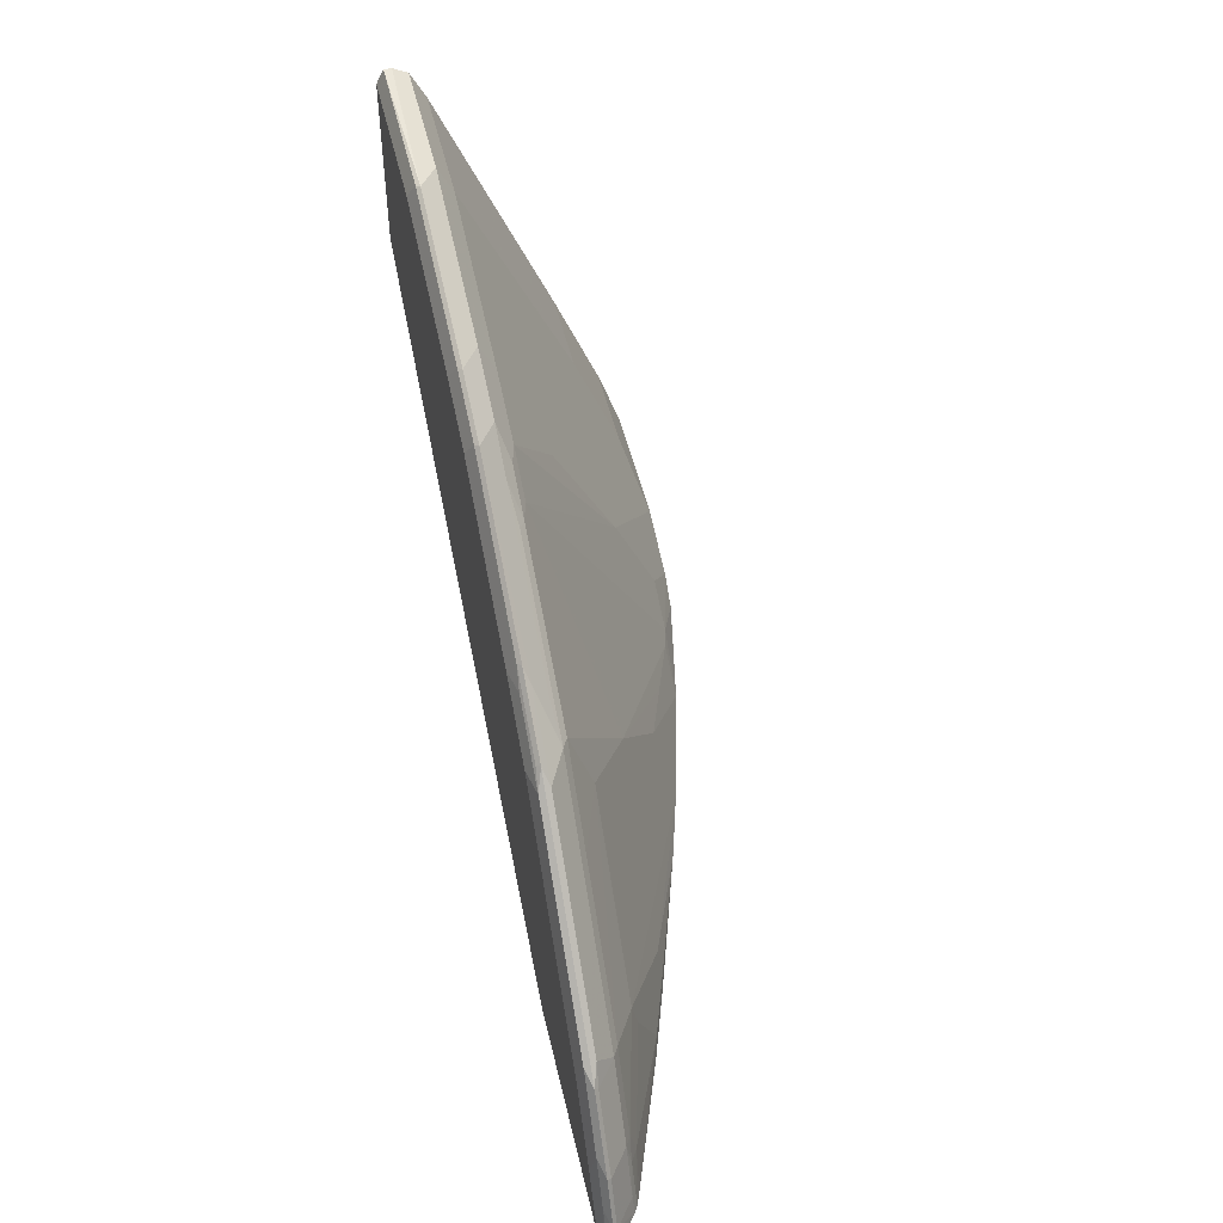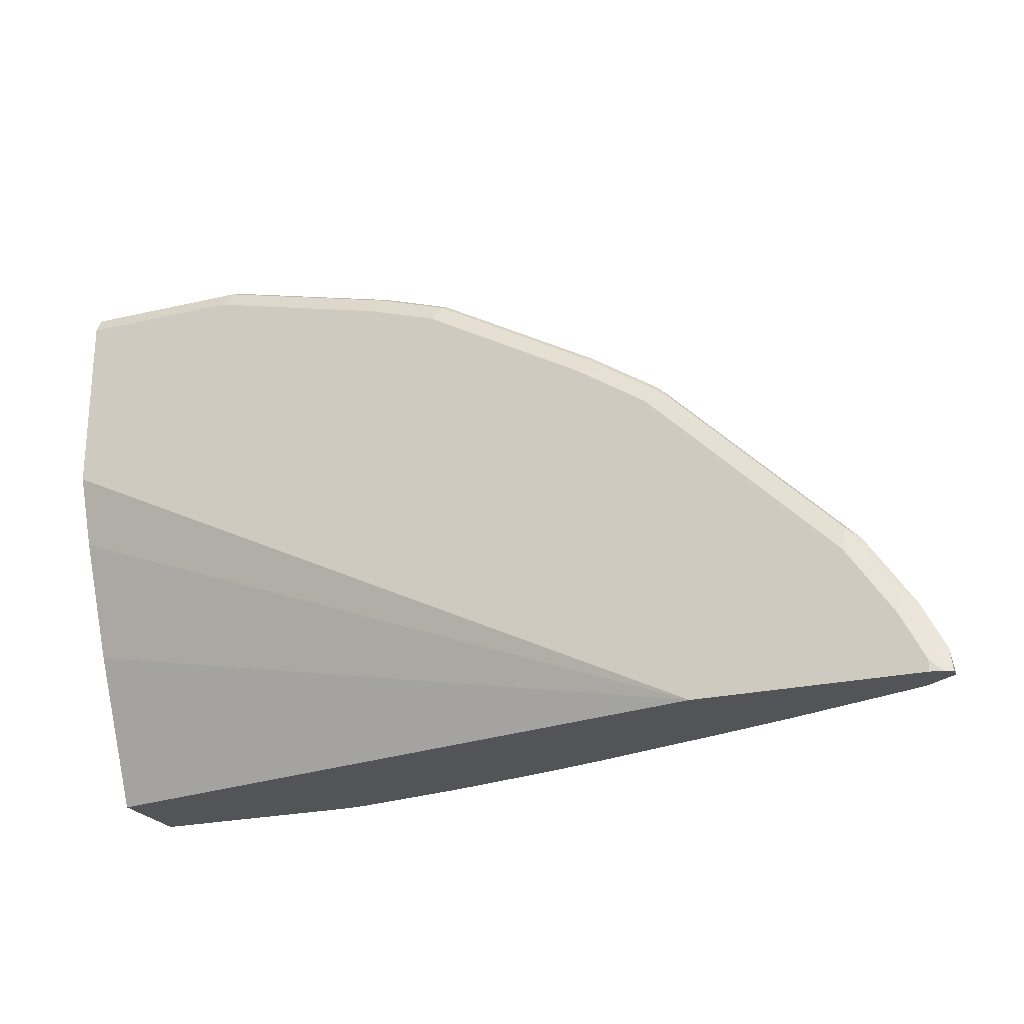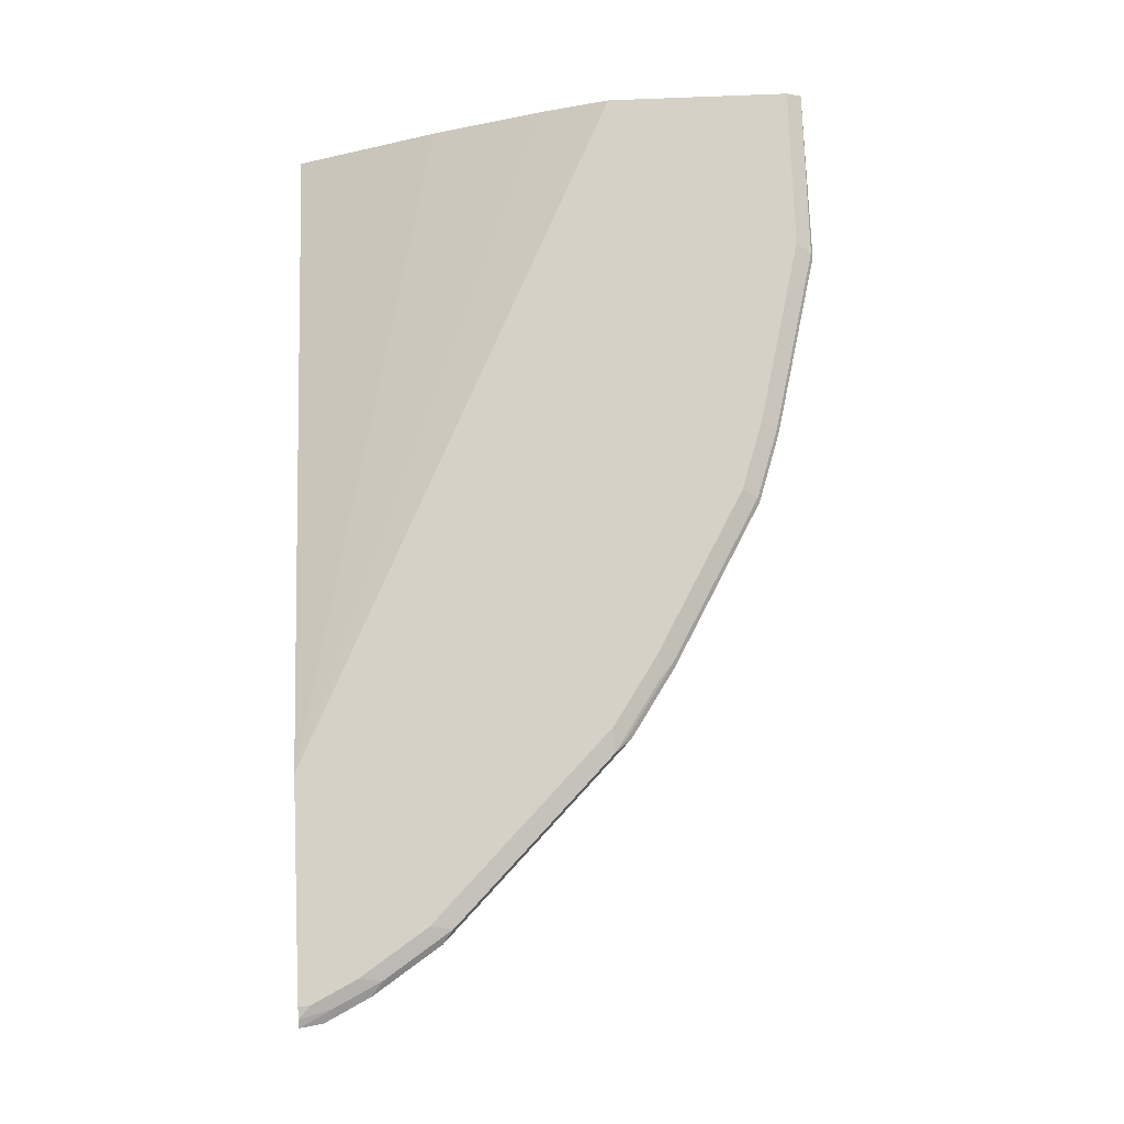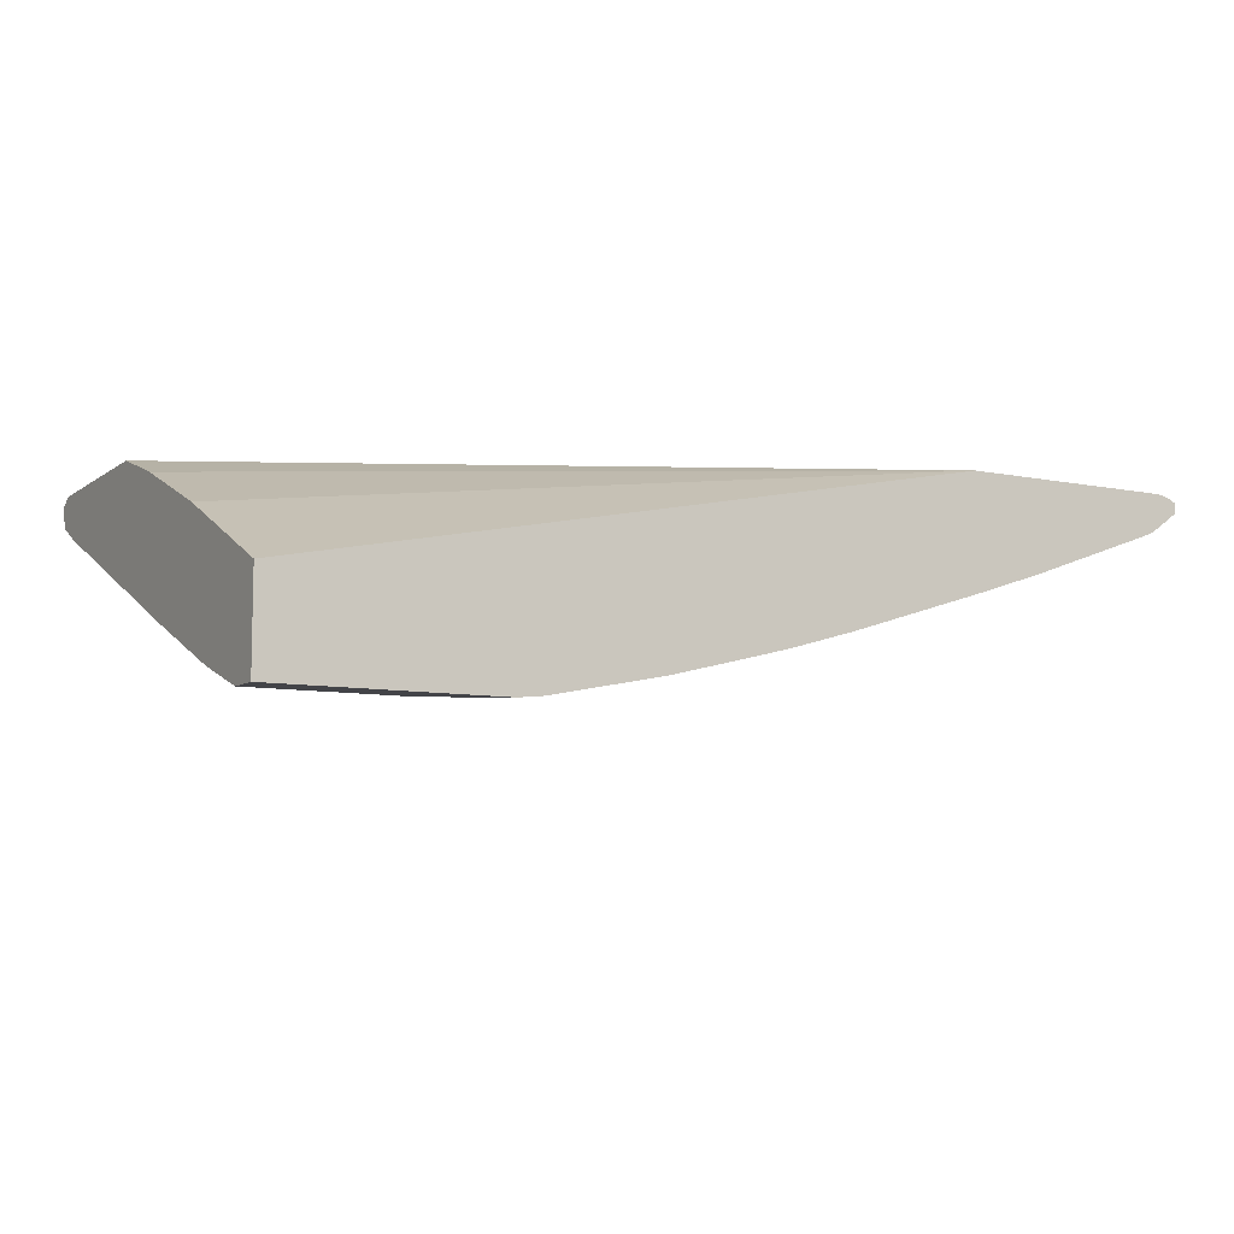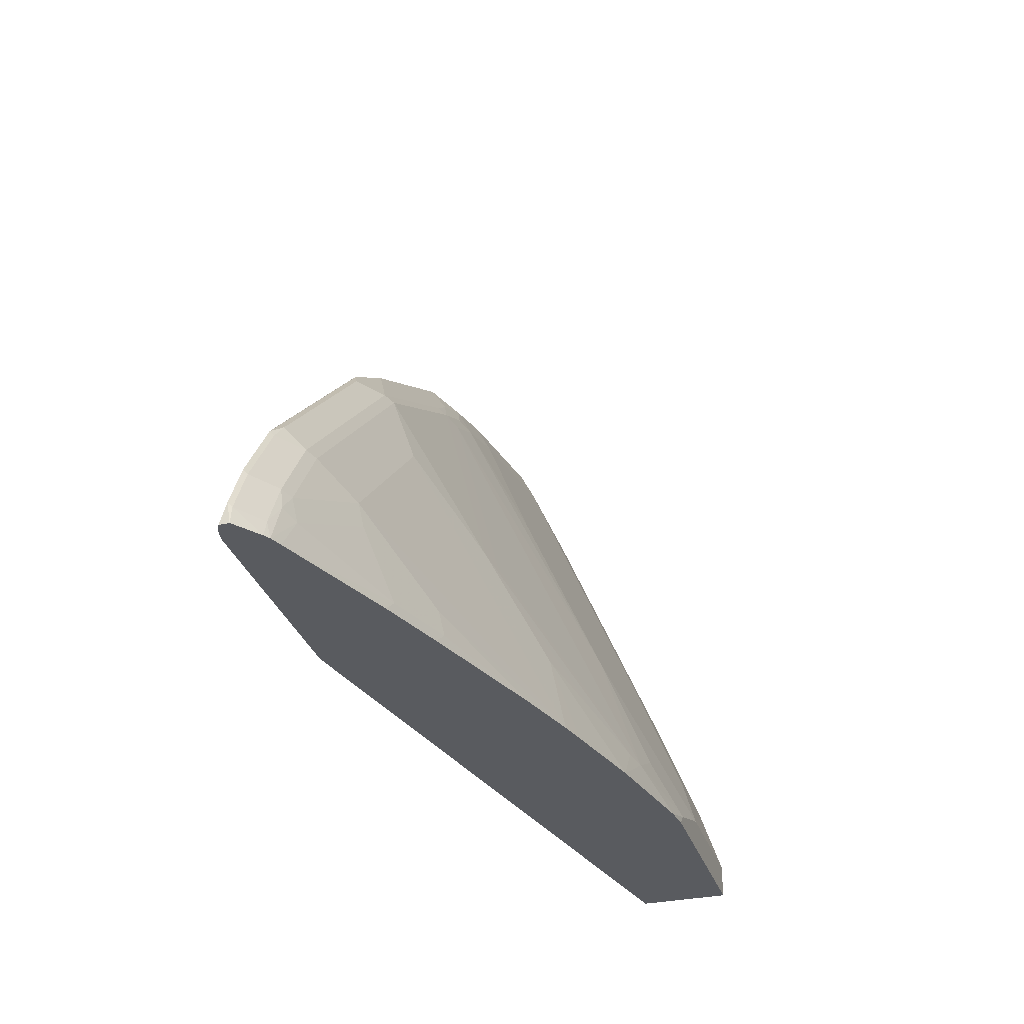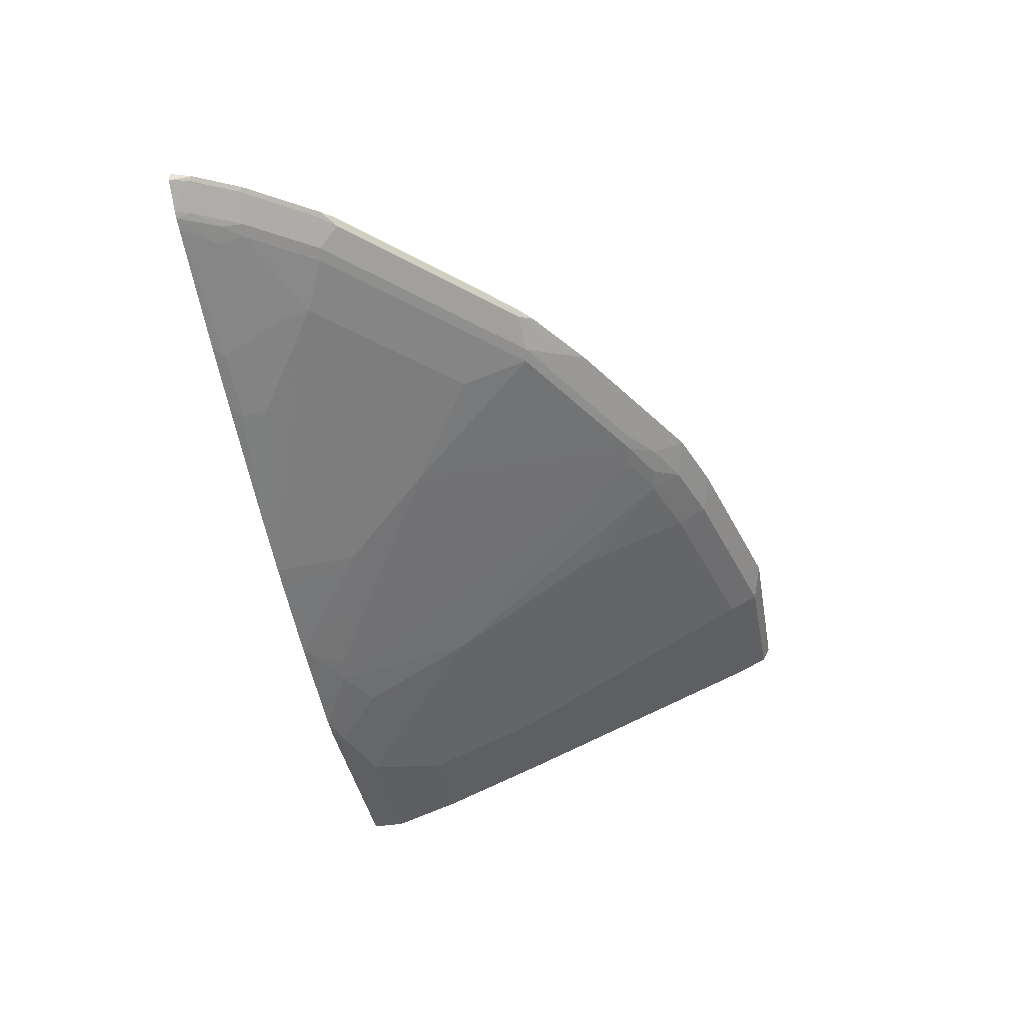
<metadata>
{"format":"obj","ext":"obj","renderer":"f3d","projection":"perspective","resolution":1024,"background":"white","views":[{"elev":49.4,"azim":-103.0,"up":"+Z"},{"elev":-23.2,"azim":-158.3,"up":"+Z"},{"elev":79.2,"azim":-92.3,"up":"+Y"},{"elev":-8.3,"azim":150.7,"up":"+Y"},{"elev":-32.0,"azim":-73.1,"up":"+Z"},{"elev":-40.4,"azim":-79.4,"up":"+Y"}]}
</metadata>
<code>
v -0.8399 0.09002 0.474
v -0.835 0.09121 0.4913
v -0.8369 0.09474 0.4948
v -0.8398 0.09911 0.474
v -0.8163 0.07304 0.474
v -0.8105 0.07368 0.4895
v -0.8141 0.09121 0.5334
v -0.8158 0.09474 0.5369
v -0.8026 0.09999 0.5474
v -0.8237 0.09999 0.5053
v -0.8327 0.1027 0.474
v -0.8109 0.06978 0.474
v -0.793 0.07017 0.5123
v -0.7894 0.07368 0.5316
v -0.7474 0.07368 0.5948
v -0.7719 0.09121 0.5965
v -0.7736 0.09474 0.6001
v -0.7606 0.09999 0.6106
v -0.8 0.1053 0.5264
v -0.8211 0.1053 0.4843
v -0.7579 0.1053 0.5895
v -0.8211 0.1053 0.474
v -0.8 0.06553 0.474
v -0.7789 0.06314 0.5053
v -0.7789 0.06842 0.529
v -0.7158 0.08946 0.6553
v -0.7579 0.08946 0.6132
v -0.7369 0.06842 0.5922
v -0.6421 0.07368 0.7001
v -0.7527 0.09474 0.6211
v -0.7184 0.09999 0.6527
v -0.6526 0.1053 0.6948
v -0.6208 0.1053 0.474
v -0.6855 0.02399 0.474
v -0.6736 0.02104 0.4843
v -0.6947 0.0421 0.5474
v -0.6947 0.04736 0.5711
v -0.7263 0.09474 0.6474
v -0.6526 0.08946 0.7185
v -0.6316 0.06842 0.6974
v -0.6526 0.04736 0.6132
v -0.5684 0.04736 0.6974
v -0.5684 0.06842 0.7605
v -0.5789 0.07368 0.7631
v -0.6553 0.09999 0.7158
v -0.6131 0.09999 0.7579
v -0.5894 0.1053 0.7579
v 0.0009845 0.1053 0.779
v 0.0009845 0.08421 0.7158
v 0.0009845 0.0421 0.6106
v 0.0009845 -0.02104 0.474
v -0.6223 0.002926 0.474
v -0.6105 0 0.4843
v -0.6105 0.005255 0.5079
v -0.4356 -0.05465 0.474
v -0.6632 0.09474 0.7106
v -0.6105 0.08946 0.7605
v -0.621 0.09474 0.7527
v -0.4842 0.005255 0.6343
v -0.421 0.06842 0.8448
v -0.4316 0.07368 0.8474
v -0.5474 0.07718 0.786
v -0.5474 0.08946 0.8027
v -0.6 0.09474 0.7737
v -0.5965 0.09824 0.772
v -0.55 0.09999 0.8
v -0.5263 0.1053 0.8
v 0.0009845 0.1053 0.9474
v 0.0009845 -0.1053 0.474
v -0.4972 -0.03683 0.474
v -0.4116 -0.06075 0.474
v -0.421 -0.03683 0.5501
v -0.358 -0.05789 0.529
v -0.2948 -0.07895 0.5079
v -0.4632 0 0.6316
v -0.4 0.06314 0.8421
v -0.379 0.06842 0.8658
v -0.358 0.07718 0.8913
v -0.4 0.07718 0.8702
v -0.4 0.08946 0.8869
v -0.3895 0.09474 0.9
v -0.5368 0.09474 0.8158
v -0.5333 0.09824 0.8141
v -0.386 0.09824 0.8983
v -0.379 0.1053 0.8842
v 0.0009845 0.09824 0.9614
v -0.1474 0.1053 0.9474
v 0.0009845 -0.1053 0.5053
v -0.1999 -0.1053 0.474
v -0.3274 -0.08182 0.474
v -0.2738 -0.08421 0.5053
v -0.358 0.06314 0.8632
v -0.2527 -0.0421 0.6316
v -0.358 0.07017 0.8772
v -0.3264 0.09474 0.9211
v -0.2948 0.06314 0.8842
v -0.2948 0.07718 0.9123
v -0.3228 0.09824 0.9193
v -0.3158 0.1053 0.9053
v 0.0009845 0.09121 0.9614
v -0.1544 0.09824 0.9614
v -0.158 0.09474 0.9632
v 0.0009845 -0.08421 0.5685
v -0.1264 -0.1053 0.5053
v -0.1895 -0.1053 0.4843
v -0.2221 -0.1029 0.474
v -0.2316 -0.08421 0.5264
v -0.2948 0.02104 0.779
v -0.1685 -0.08421 0.5474
v -0.1685 -0.0421 0.6527
v -0.2106 0.06314 0.9053
v -0.2106 0.07718 0.9334
v 0.0009845 0.07784 0.9547
v -0.1264 0.07718 0.9544
v 0.0009845 -0.0421 0.6737
v -0.08429 -0.08421 0.5685
v -0.08429 -0.0421 0.6737
v -0.1264 0.06314 0.9263
v 0.0009845 0.07718 0.9544
v 0.0009845 0.06347 0.927
v 0.0009845 0.06314 0.9263
f 65 82 83
f 64 82 65
f 63 82 64
f 63 81 82
f 62 80 63
f 62 79 80
f 61 79 62
f 60 79 61
f 60 78 79
f 60 77 78
f 63 80 81
f 65 83 66
f 66 85 67
f 66 84 85
f 68 87 101
f 68 101 86
f 69 88 104
f 69 105 89
f 71 90 72
f 72 90 73
f 73 90 74
f 74 90 91
f 60 76 77
f 75 91 76
f 76 92 77
f 66 83 84
f 69 104 105
f 48 69 51
f 59 75 76
f 46 64 65
f 76 91 93
f 46 65 66
f 46 66 67
f 46 67 47
f 48 68 86
f 48 86 100
f 48 100 113
f 48 113 119
f 48 119 120
f 48 120 121
f 48 121 115
f 48 115 103
f 48 103 88
f 48 88 69
f 48 51 50
f 48 50 49
f 52 70 53
f 53 70 54
f 54 70 55
f 55 71 72
f 55 72 59
f 57 63 64
f 59 72 73
f 59 73 74
f 59 74 91
f 59 91 75
f 59 76 60
f 76 93 92
f 93 109 110
f 77 94 78
f 95 97 112
f 95 112 102
f 95 102 98
f 96 111 112
f 96 112 97
f 98 102 101
f 100 102 113
f 102 112 114
f 102 114 113
f 103 115 117
f 103 117 116
f 104 109 105
f 93 96 108
f 104 116 109
f 109 117 110
f 110 117 118
f 110 118 111
f 111 118 114
f 111 114 112
f 113 114 119
f 114 118 120
f 114 120 119
f 115 121 118
f 115 118 117
f 118 121 120
f 46 58 64
f 109 116 117
f 93 111 96
f 93 110 111
f 93 105 109
f 78 95 81
f 78 81 79
f 78 94 96
f 78 96 97
f 78 97 95
f 79 81 80
f 81 95 98
f 81 98 84
f 81 84 83
f 81 83 82
f 84 98 99
f 84 99 85
f 86 101 102
f 86 102 100
f 87 99 98
f 87 98 101
f 88 103 116
f 88 116 104
f 89 105 106
f 90 106 91
f 91 106 105
f 91 105 107
f 91 107 93
f 92 93 108
f 92 108 96
f 92 96 94
f 93 107 105
f 77 92 94
f 45 58 46
f 14 28 15
f 44 63 57
f 6 14 7
f 7 14 15
f 7 15 16
f 7 16 17
f 7 17 8
f 8 17 18
f 8 18 9
f 9 19 20
f 9 20 10
f 9 18 21
f 9 21 19
f 10 20 11
f 6 13 14
f 11 20 22
f 12 24 13
f 13 24 25
f 13 25 14
f 14 25 28
f 15 26 27
f 15 27 16
f 15 28 40
f 15 40 29
f 15 29 26
f 16 27 17
f 17 27 30
f 17 30 18
f 12 23 24
f 18 30 38
f 6 12 13
f 4 10 11
f 1 2 3
f 45 56 58
f 1 4 11
f 1 11 22
f 1 22 33
f 1 33 51
f 1 51 69
f 1 69 89
f 1 89 106
f 1 106 90
f 1 90 71
f 1 71 55
f 5 12 6
f 1 55 70
f 1 52 34
f 1 34 23
f 1 23 12
f 1 12 5
f 1 5 2
f 2 5 6
f 2 6 7
f 2 7 3
f 3 7 8
f 3 8 9
f 3 9 10
f 3 10 4
f 1 70 52
f 18 38 31
f 1 3 4
f 19 21 32
f 31 56 45
f 31 45 32
f 32 45 46
f 32 46 47
f 33 48 49
f 33 49 50
f 33 50 51
f 34 52 53
f 34 53 35
f 35 37 36
f 35 53 54
f 35 54 37
f 31 38 56
f 37 54 55
f 39 57 64
f 39 64 58
f 39 58 56
f 40 42 43
f 41 55 42
f 42 55 59
f 42 59 43
f 43 59 60
f 43 60 61
f 43 61 44
f 44 62 63
f 18 31 21
f 37 55 41
f 29 57 39
f 44 61 62
f 29 43 44
f 19 47 67
f 19 32 47
f 19 67 85
f 19 85 99
f 19 99 87
f 19 87 68
f 19 68 48
f 19 48 33
f 29 44 57
f 19 33 22
f 19 22 20
f 21 31 32
f 23 35 24
f 23 34 35
f 26 56 38
f 24 36 37
f 24 37 25
f 25 37 28
f 26 38 30
f 26 30 27
f 26 29 39
f 26 39 56
f 24 35 36
f 28 37 41
f 28 41 42
f 28 42 40
f 29 40 43

</code>
